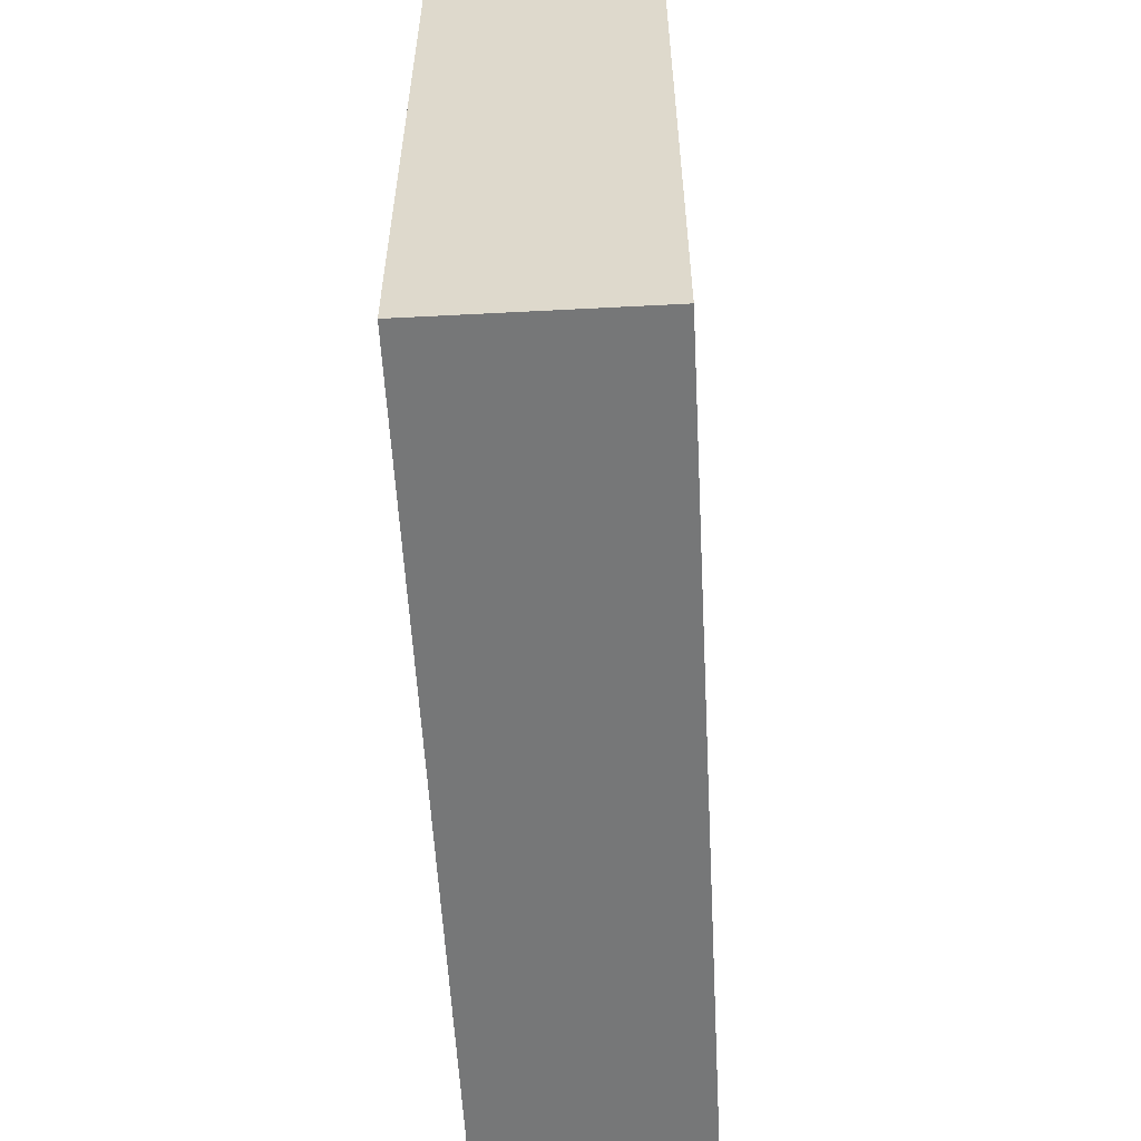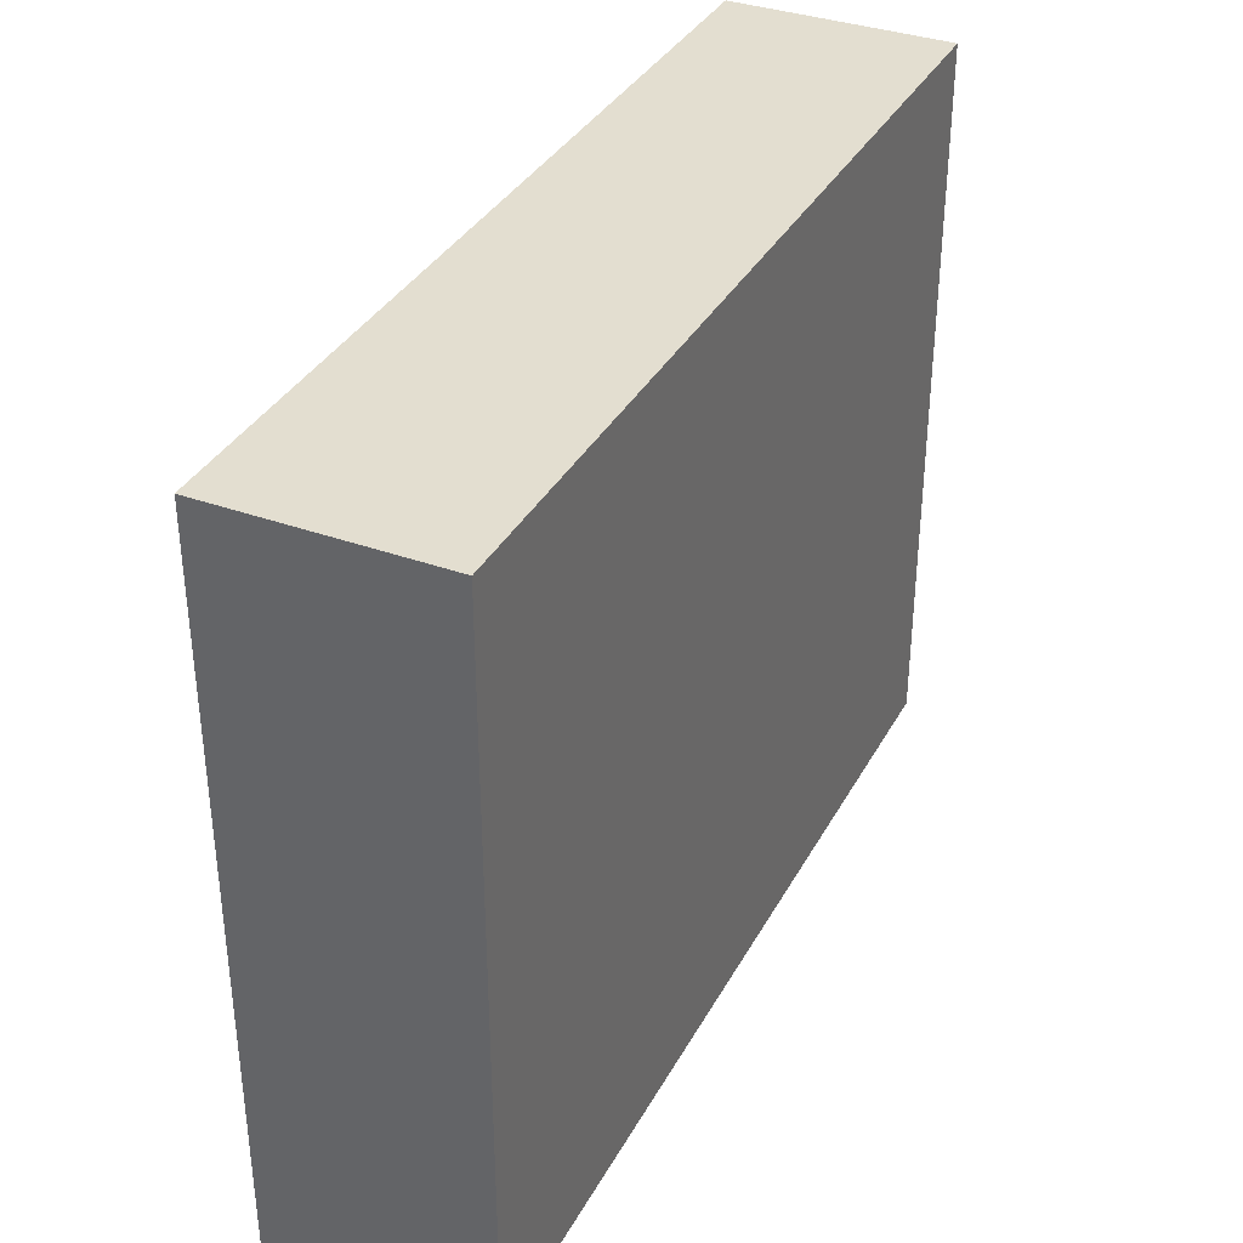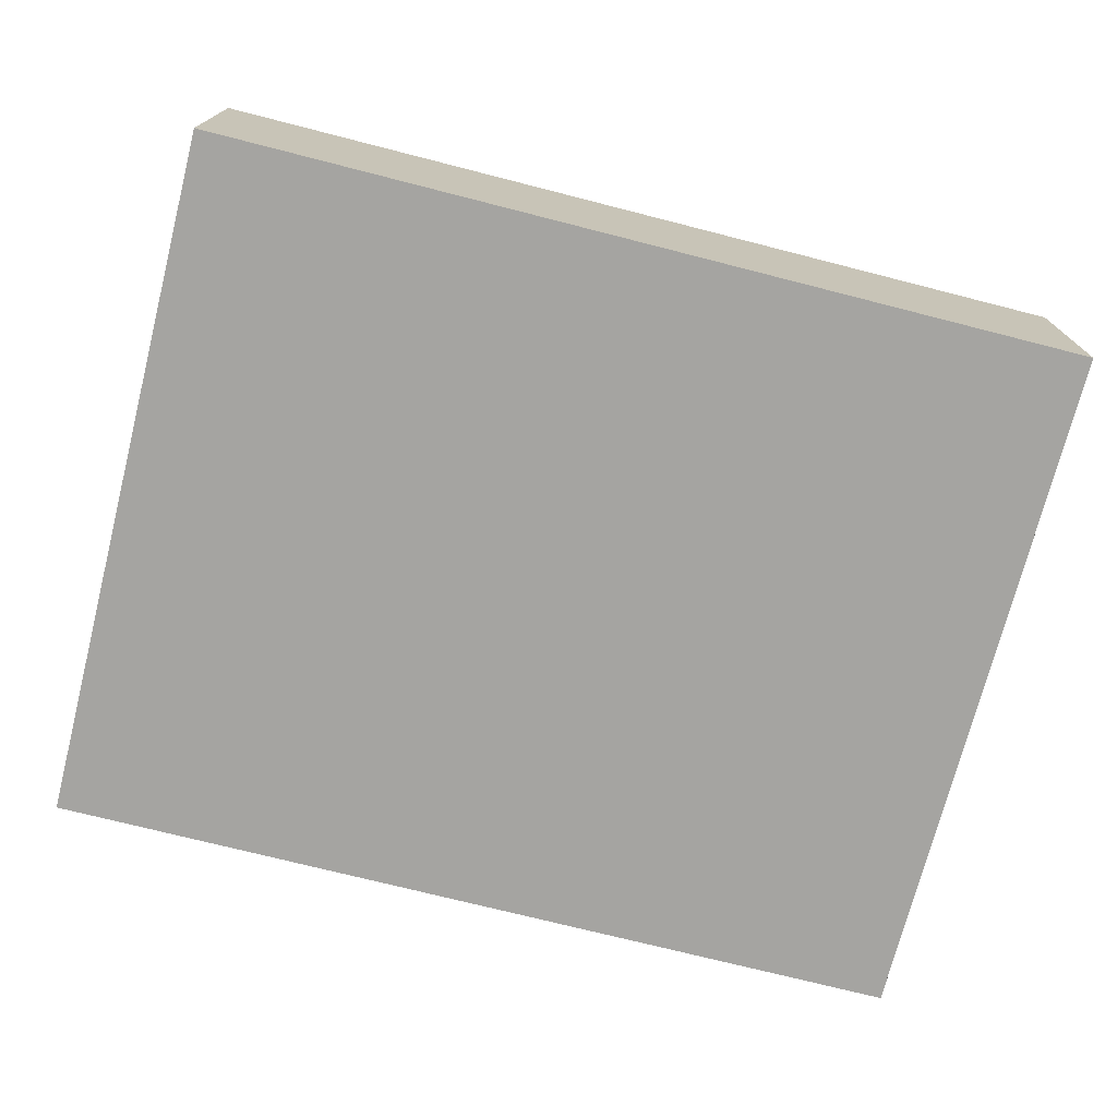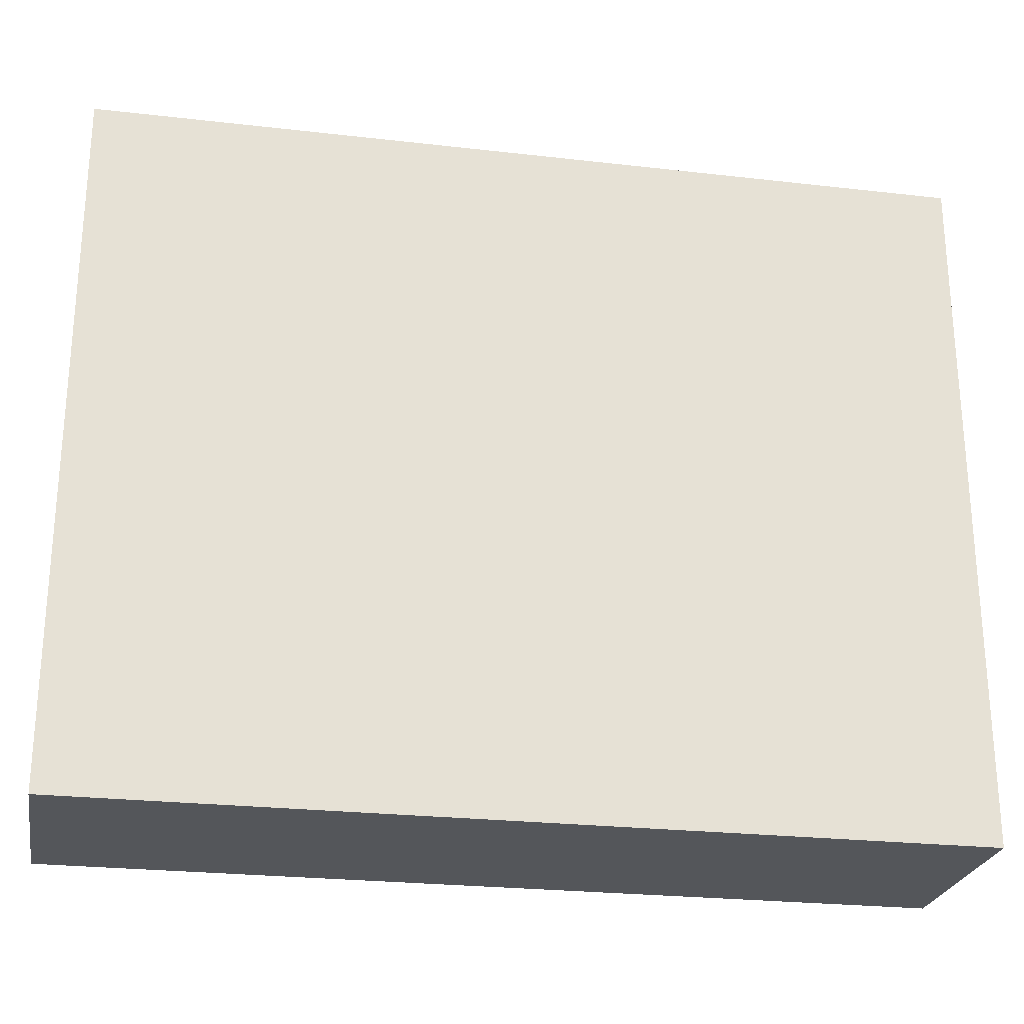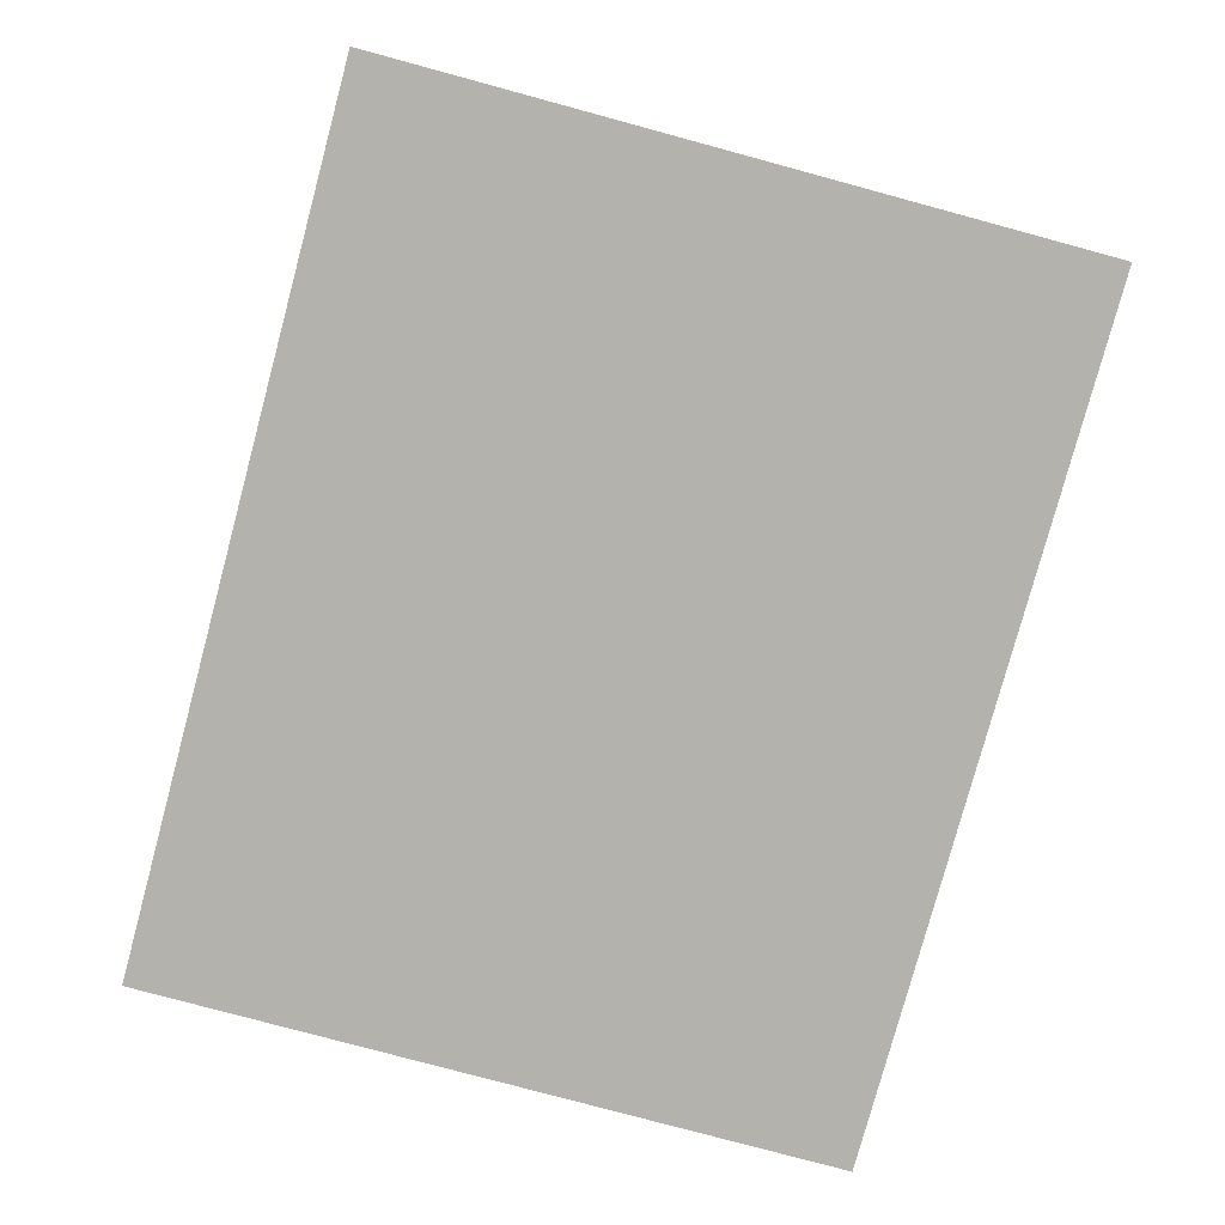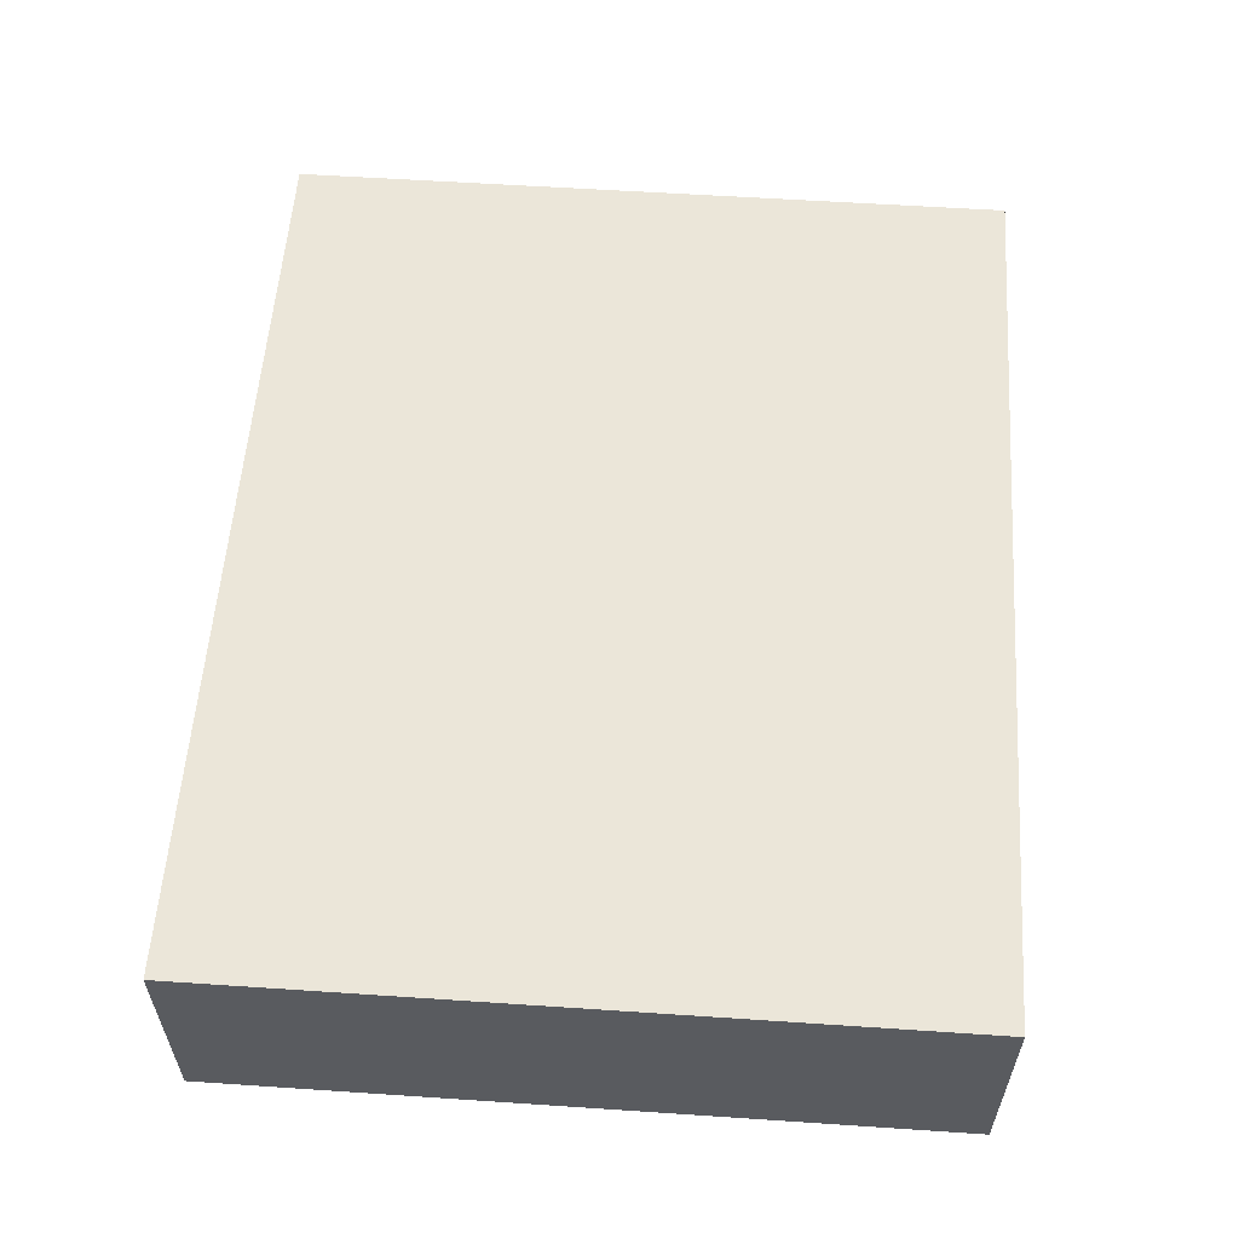
<metadata>
{"format":"obj","ext":"obj","renderer":"f3d","projection":"perspective","resolution":1024,"background":"white","views":[{"elev":-57.0,"azim":93.1,"up":"+Z"},{"elev":35.7,"azim":-64.6,"up":"+Z"},{"elev":-73.2,"azim":-14.3,"up":"+Y"},{"elev":-25.1,"azim":-10.5,"up":"+Z"},{"elev":-79.4,"azim":-105.1,"up":"+Y"},{"elev":57.2,"azim":-86.0,"up":"+Y"}]}
</metadata>
<code>
g pCube1
v -4.756 2.509 0
v 7.809 2.509 0
v -4.756 2.509 10.09
v 7.809 2.509 10.09
v -4.756 5.582 10.09
v 7.809 5.582 10.09
v -4.756 5.582 0
v 7.809 5.582 0
f 1 2 4 3
f 3 4 6 5
f 5 6 8 7
f 7 8 2 1
f 2 8 6 4
f 7 1 3 5

</code>
